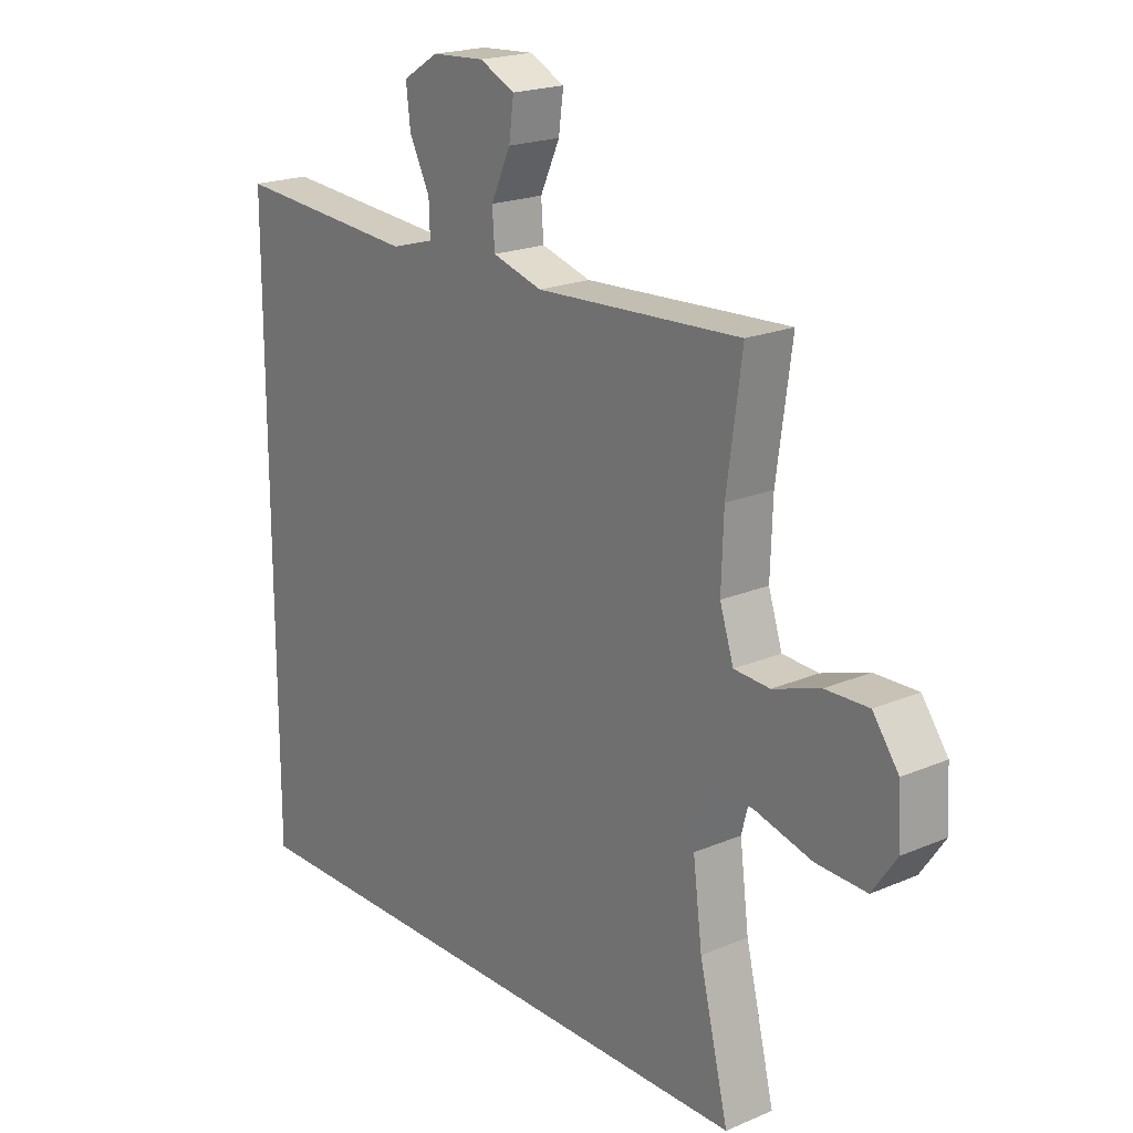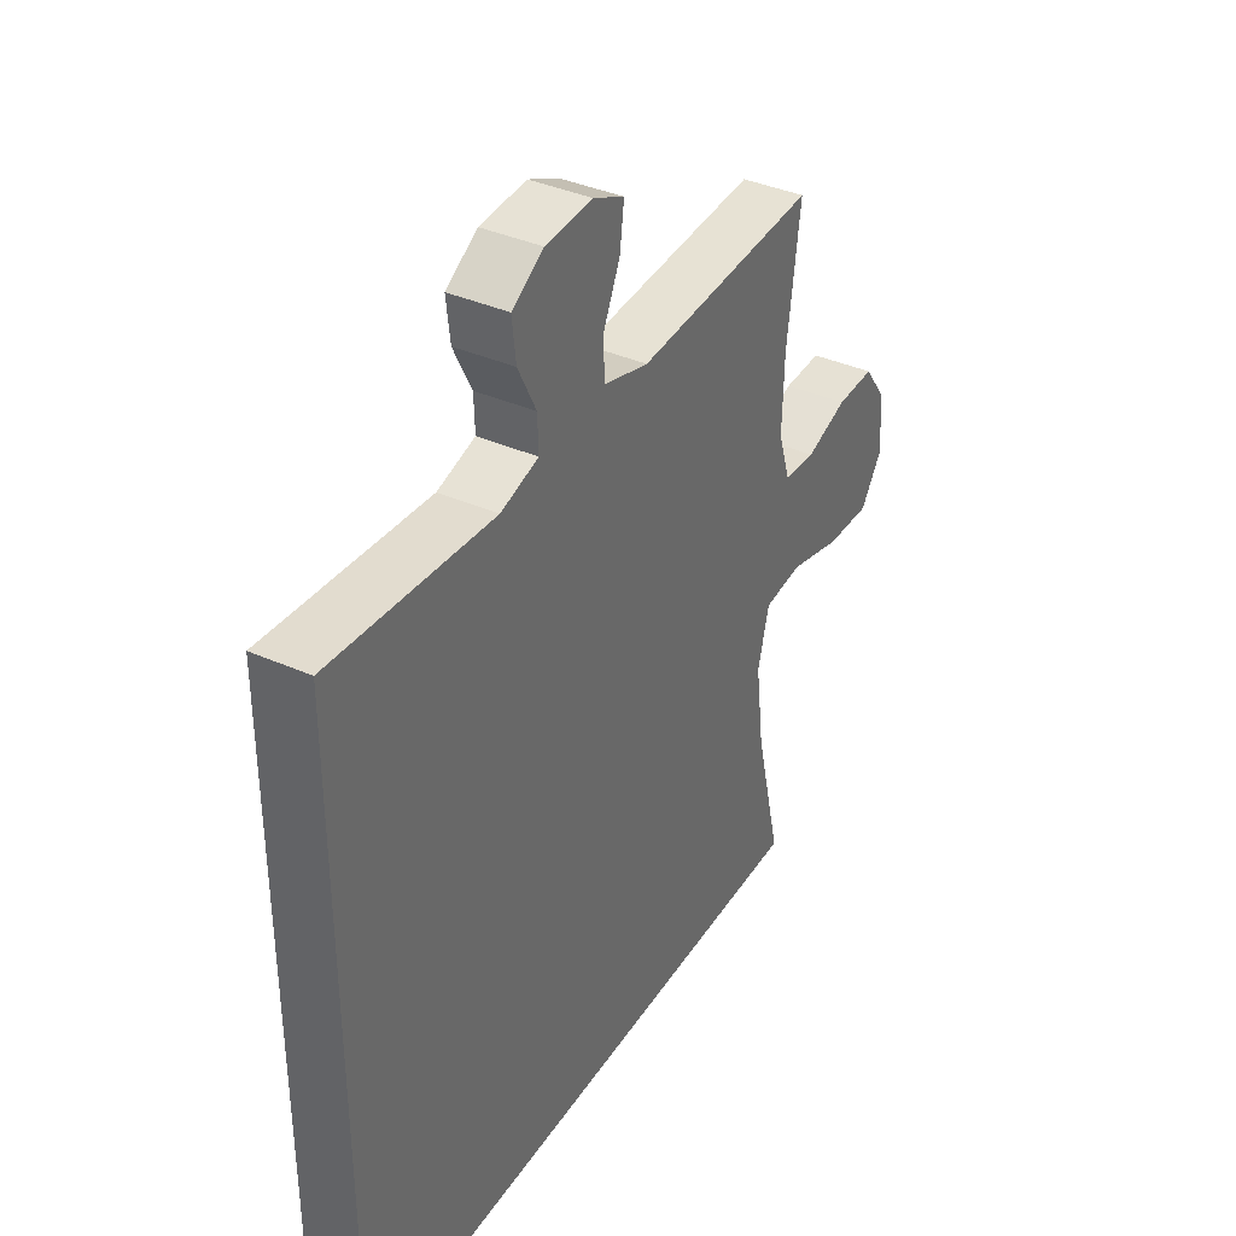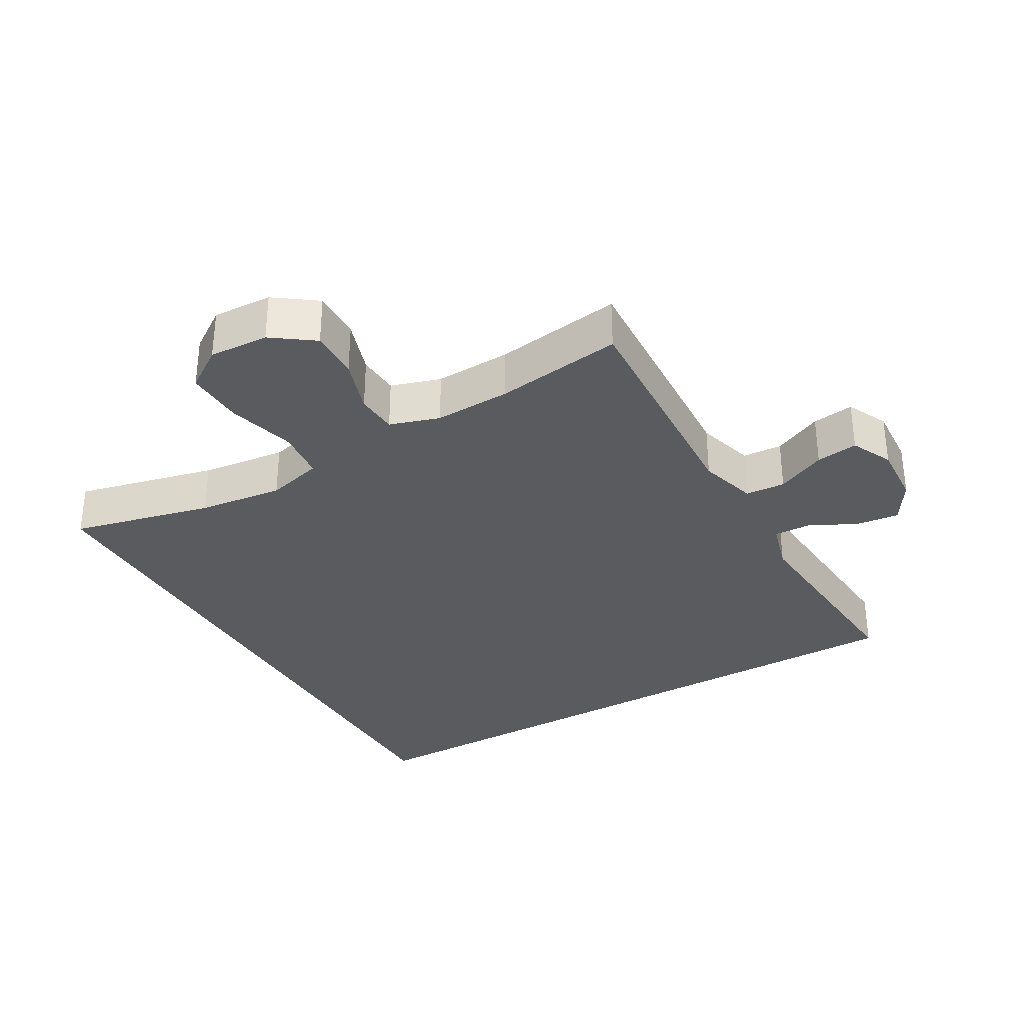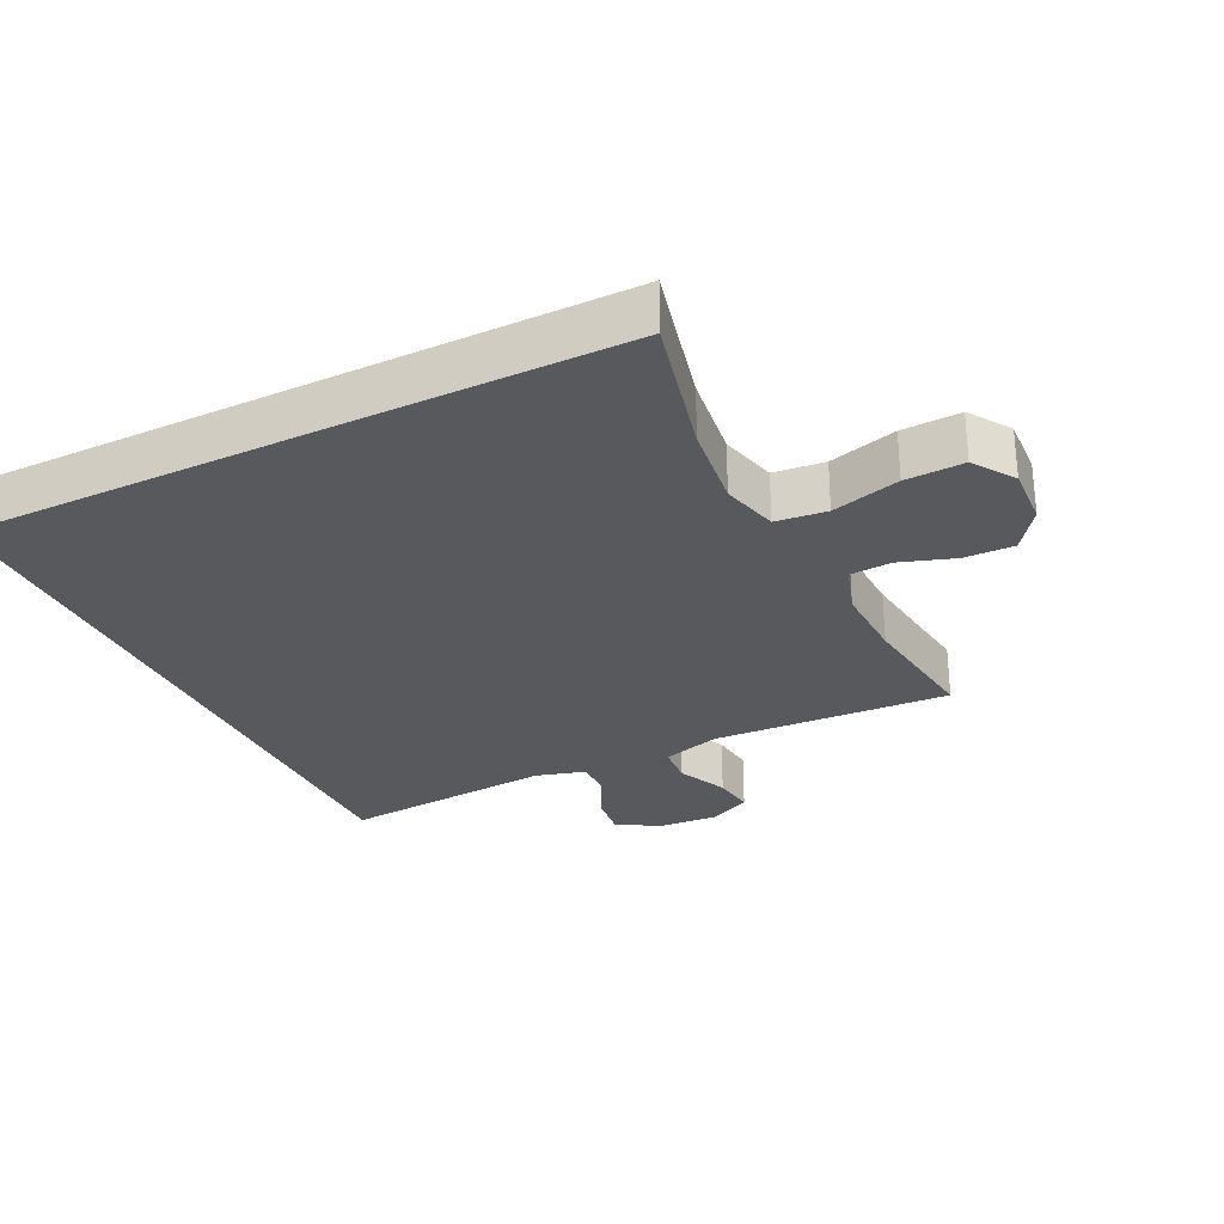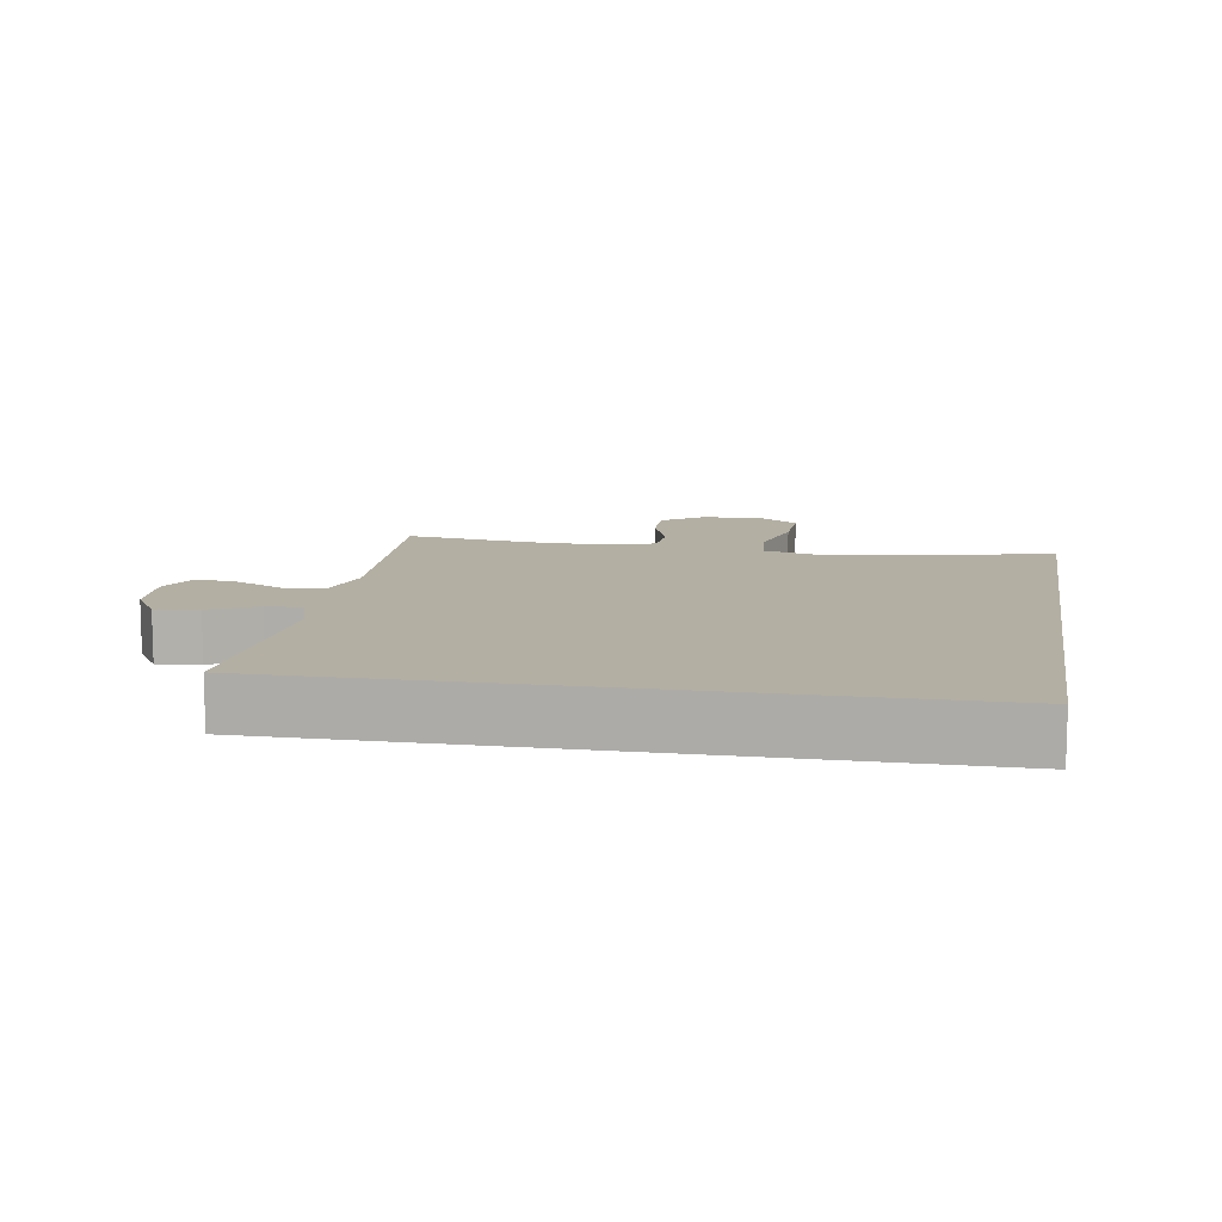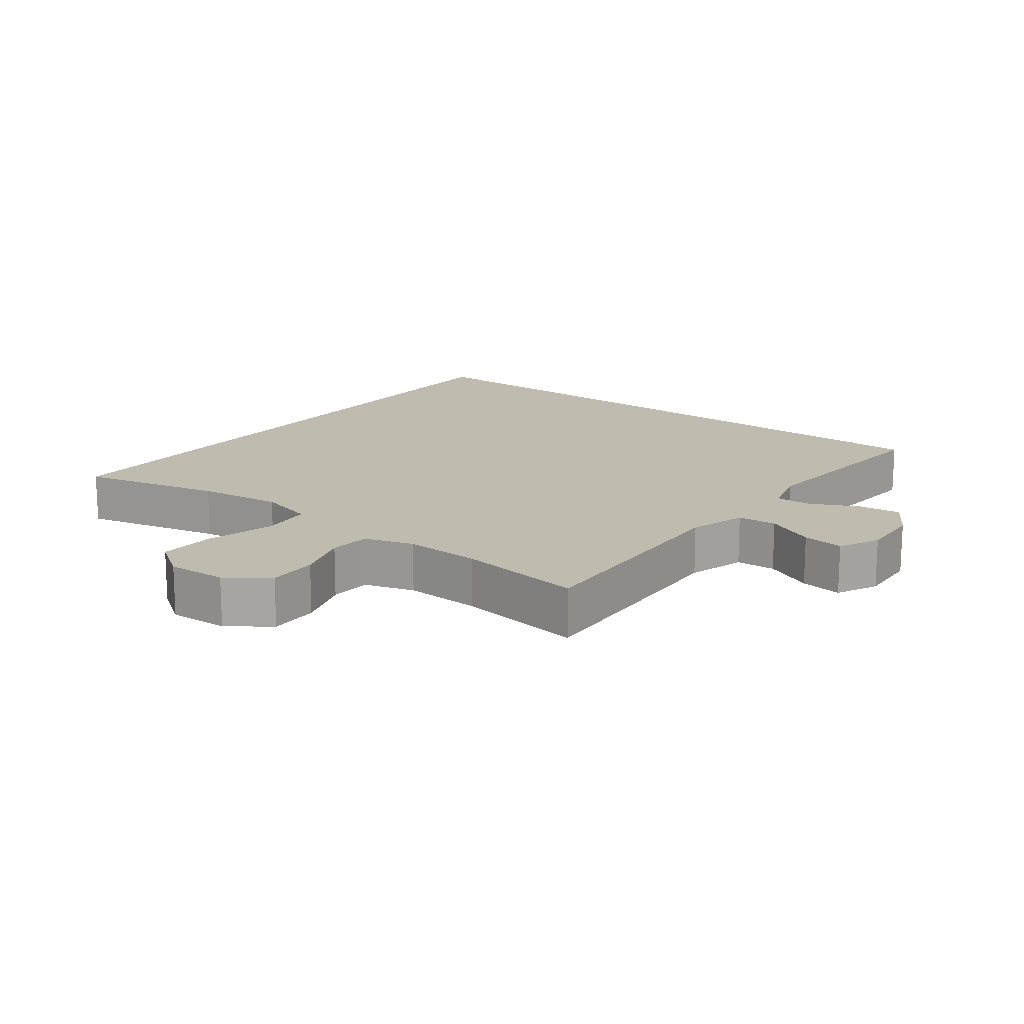
<metadata>
{"format":"obj","ext":"obj","renderer":"f3d","projection":"perspective","resolution":1024,"background":"white","views":[{"elev":20.2,"azim":-128.0,"up":"+Z"},{"elev":38.0,"azim":119.3,"up":"+Z"},{"elev":-33.2,"azim":-60.0,"up":"+Y"},{"elev":-29.3,"azim":-153.9,"up":"+Y"},{"elev":11.1,"azim":99.4,"up":"+Y"},{"elev":16.2,"azim":-52.5,"up":"+Y"}]}
</metadata>
<code>
o path26_path26.001
v 0.1975 0.0375 0.4456
v 0.1202 0.0375 0.4678
v 0.1221 0.0375 0.5244
v 0.1589 0.0375 0.598
v 0.1667 0.0375 0.6648
v 0.1026 0.0375 0.7044
v 0.007698 0.0375 0.7104
v -0.05576 0.0375 0.6799
v -0.0471 0.0375 0.6151
v -0.01157 0.0375 0.5383
v -0.01587 0.0375 0.4768
v -0.1059 0.0375 0.4507
v -0.4749 0.0375 0.4707
v -0.4478 0.0375 0.2727
v -0.4438 0.0375 0.1543
v -0.4684 0.0375 0.07725
v -0.533 0.0375 0.07334
v -0.6177 0.0375 0.1018
v -0.6953 0.0375 0.1037
v -0.7418 0.0375 0.03932
v -0.747 0.0375 -0.05321
v -0.7036 0.0375 -0.1165
v -0.6128 0.0375 -0.113
v -0.5075 0.0375 -0.08457
v -0.4286 0.0375 -0.09299
v -0.4057 0.0375 -0.1806
v -0.4222 0.0375 -0.3123
v -0.4749 0.0375 -0.531
v 0.527 0.0375 -0.531
v 0.527 0.0375 0.4707
v 0.1975 -0.0375 0.4456
v 0.1202 -0.0375 0.4678
v 0.1221 -0.0375 0.5244
v 0.1589 -0.0375 0.598
v 0.1667 -0.0375 0.6648
v 0.1026 -0.0375 0.7044
v 0.007698 -0.0375 0.7104
v -0.05576 -0.0375 0.6799
v -0.0471 -0.0375 0.6151
v -0.01157 -0.0375 0.5383
v -0.01587 -0.0375 0.4768
v -0.1059 -0.0375 0.4507
v -0.4749 -0.0375 0.4707
v -0.4478 -0.0375 0.2727
v -0.4438 -0.0375 0.1543
v -0.4684 -0.0375 0.07725
v -0.533 -0.0375 0.07334
v -0.6177 -0.0375 0.1018
v -0.6953 -0.0375 0.1037
v -0.7418 -0.0375 0.03932
v -0.747 -0.0375 -0.05321
v -0.7036 -0.0375 -0.1165
v -0.6128 -0.0375 -0.113
v -0.5075 -0.0375 -0.08457
v -0.4286 -0.0375 -0.09299
v -0.4057 -0.0375 -0.1806
v -0.4222 -0.0375 -0.3123
v -0.4749 -0.0375 -0.531
v 0.527 -0.0375 -0.531
v 0.527 -0.0375 0.4707
v 0.1026 0.0375 0.7044
v 0.007698 0.0375 0.7104
v -0.05576 0.0375 0.6799
v -0.05576 0.0375 0.6799
v 0.1667 0.0375 0.6648
v 0.1667 0.0375 0.6648
v -0.0471 0.0375 0.6151
v 0.1589 0.0375 0.598
v -0.01157 0.0375 0.5383
v 0.1221 0.0375 0.5244
v -0.01587 0.0375 0.4768
v -0.01587 0.0375 0.4768
v 0.1202 0.0375 0.4678
v 0.1202 0.0375 0.4678
v -0.1059 0.0375 0.4507
v 0.527 0.0375 -0.531
v 0.527 0.0375 -0.531
v 0.527 0.0375 0.4707
v 0.527 0.0375 0.4707
v 0.1975 0.0375 0.4456
v -0.4749 0.0375 0.4707
v -0.4749 0.0375 0.4707
v -0.4478 0.0375 0.2727
v -0.4438 0.0375 0.1543
v -0.4684 0.0375 0.07725
v -0.4684 0.0375 0.07725
v -0.6177 0.0375 0.1018
v -0.6953 0.0375 0.1037
v -0.7418 0.0375 0.03932
v -0.533 0.0375 0.07334
v -0.747 0.0375 -0.05321
v -0.5075 0.0375 -0.08457
v -0.4286 0.0375 -0.09299
v -0.4286 0.0375 -0.09299
v -0.7036 0.0375 -0.1165
v -0.6128 0.0375 -0.113
v -0.4057 0.0375 -0.1806
v -0.4222 0.0375 -0.3123
v -0.4749 0.0375 -0.531
v -0.4749 0.0375 -0.531
v 0.1026 -0.0375 0.7044
v 0.007698 -0.0375 0.7104
v -0.05576 -0.0375 0.6799
v -0.05576 -0.0375 0.6799
v 0.1667 -0.0375 0.6648
v 0.1667 -0.0375 0.6648
v -0.0471 -0.0375 0.6151
v 0.1589 -0.0375 0.598
v -0.01157 -0.0375 0.5383
v 0.1221 -0.0375 0.5244
v -0.01587 -0.0375 0.4768
v -0.01587 -0.0375 0.4768
v 0.1202 -0.0375 0.4678
v 0.1202 -0.0375 0.4678
v -0.1059 -0.0375 0.4507
v 0.527 -0.0375 -0.531
v 0.527 -0.0375 -0.531
v 0.527 -0.0375 0.4707
v 0.527 -0.0375 0.4707
v 0.1975 -0.0375 0.4456
v -0.4749 -0.0375 0.4707
v -0.4749 -0.0375 0.4707
v -0.4478 -0.0375 0.2727
v -0.4438 -0.0375 0.1543
v -0.4684 -0.0375 0.07725
v -0.4684 -0.0375 0.07725
v -0.6177 -0.0375 0.1018
v -0.6953 -0.0375 0.1037
v -0.7418 -0.0375 0.03932
v -0.533 -0.0375 0.07334
v -0.747 -0.0375 -0.05321
v -0.5075 -0.0375 -0.08457
v -0.4286 -0.0375 -0.09299
v -0.4286 -0.0375 -0.09299
v -0.7036 -0.0375 -0.1165
v -0.6128 -0.0375 -0.113
v -0.4057 -0.0375 -0.1806
v -0.4222 -0.0375 -0.3123
v -0.4749 -0.0375 -0.531
v -0.4749 -0.0375 -0.531
f 123 115 121
f 102 107 101
f 120 113 115
f 103 107 102
f 129 136 127
f 133 124 125
f 115 133 120
f 116 137 138
f 120 116 118
f 137 120 133
f 109 101 107
f 133 115 124
f 125 130 132
f 127 136 130
f 132 130 136
f 116 138 139
f 108 109 110
f 133 125 132
f 129 131 136
f 110 111 113
f 120 137 116
f 115 113 111
f 105 101 108
f 101 109 108
f 124 115 123
f 110 109 111
f 136 131 135
f 129 127 128
f 6 7 37 36
f 7 64 104 37
f 66 6 36 106
f 8 9 39 38
f 4 5 35 34
f 9 10 40 39
f 3 4 34 33
f 10 72 112 40
f 74 3 33 114
f 11 12 42 41
f 77 79 119 117
f 1 2 32 31
f 12 82 122 42
f 30 1 31 60
f 13 14 44 43
f 14 15 45 44
f 15 86 126 45
f 18 19 49 48
f 19 20 50 49
f 17 18 48 47
f 16 17 47 46
f 20 21 51 50
f 24 94 134 54
f 21 22 52 51
f 23 24 54 53
f 22 23 53 52
f 25 26 56 55
f 26 27 57 56
f 100 29 59 140
f 27 28 58 57
f 83 81 75
f 62 61 67
f 80 75 73
f 63 62 67
f 89 87 96
f 93 85 84
f 75 80 93
f 76 98 97
f 80 78 76
f 97 93 80
f 69 67 61
f 93 84 75
f 85 92 90
f 87 90 96
f 92 96 90
f 76 99 98
f 68 70 69
f 93 92 85
f 89 96 91
f 70 73 71
f 80 76 97
f 75 71 73
f 65 68 61
f 61 68 69
f 84 83 75
f 70 71 69
f 96 95 91
f 89 88 87

</code>
